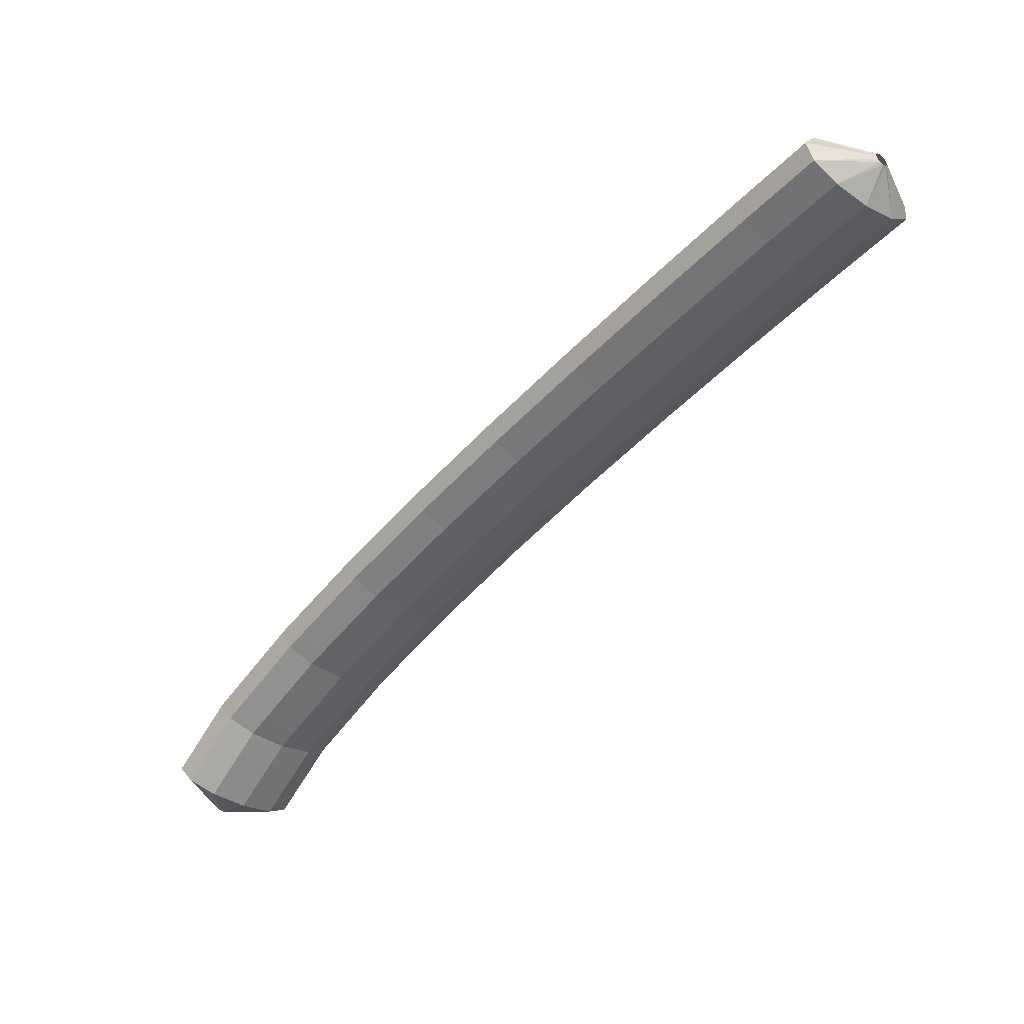
<metadata>
{"format":"obj","ext":"obj","renderer":"f3d","projection":"perspective","resolution":1024,"background":"white","views":[{"elev":-67.2,"azim":-176.0,"up":"+Y"}]}
</metadata>
<code>
g tube1
v 153.3 149.2 184.4
v 153.1 149.4 184.6
v 153.1 149.7 184.6
v 153.2 149.9 184.6
v 153.4 150.1 184.5
v 153.6 150.2 184.3
v 153.8 150.1 184.2
v 153.9 149.8 184.1
v 153.9 149.6 184
v 153.7 149.3 184.1
v 153.5 149.2 184.2
v 153.3 149.2 184.4
v 151.3 147.6 183.1
v 149.5 149.1 184.6
v 148.6 150.8 185.5
v 148.9 152.2 185.5
v 150.2 152.9 184.6
v 152.2 152.7 183.1
v 154.2 151.5 181.5
v 155.6 149.9 180.2
v 155.9 148.3 179.7
v 155.1 147.2 180.2
v 153.4 146.9 181.4
v 151.3 147.6 183.1
v 150.1 147.9 181.4
v 148.3 149.3 182.9
v 147.4 151 183.8
v 147.7 152.4 183.8
v 149 153.1 183
v 150.9 152.9 181.5
v 152.9 151.8 179.8
v 154.3 150.1 178.6
v 154.7 148.5 178.1
v 153.9 147.4 178.5
v 152.1 147.1 179.8
v 150.1 147.9 181.4
v 148.8 148.1 179.8
v 147.1 149.5 181.3
v 146.2 151.2 182.2
v 146.4 152.7 182.2
v 147.7 153.4 181.3
v 149.7 153.1 179.8
v 151.7 152 178.2
v 153.1 150.4 176.9
v 153.4 148.7 176.4
v 152.6 147.6 176.9
v 150.9 147.4 178.1
v 148.8 148.1 179.8
v 147.8 148.3 178.3
v 146 149.7 179.8
v 145 151.5 180.6
v 145.2 152.9 180.5
v 146.4 153.6 179.5
v 148.3 153.4 177.9
v 150.3 152.2 176.3
v 151.8 150.6 175.1
v 152.2 148.9 174.7
v 151.4 147.8 175.3
v 149.8 147.6 176.6
v 147.8 148.3 178.3
v 146.5 148.1 176.9
v 144.7 149.6 178.4
v 143.7 151.3 179.1
v 143.8 152.7 178.9
v 144.9 153.4 177.8
v 146.8 153.2 176.2
v 148.8 152.1 174.6
v 150.3 150.4 173.4
v 150.8 148.8 173.1
v 150.1 147.7 173.8
v 148.6 147.4 175.2
v 146.5 148.1 176.9
v 145.2 148 175.4
v 143.3 149.4 176.8
v 142.3 151.1 177.5
v 142.4 152.6 177.3
v 143.5 153.3 176.2
v 145.4 153 174.6
v 147.4 151.9 173
v 148.9 150.3 171.8
v 149.4 148.6 171.6
v 148.8 147.5 172.2
v 147.2 147.3 173.7
v 145.2 148 175.4
v 143.8 147.8 173.8
v 142 149.3 175.2
v 140.9 151 176
v 141 152.4 175.8
v 142.2 153.1 174.7
v 144 152.9 173.1
v 146 151.7 171.4
v 147.5 150.1 170.3
v 148 148.5 170
v 147.4 147.3 170.7
v 145.8 147.1 172.1
v 143.8 147.8 173.8
v 142.5 147.7 172.3
v 140.7 149.1 173.7
v 139.6 150.8 174.4
v 139.6 152.2 174.2
v 140.7 152.9 173.1
v 142.6 152.7 171.4
v 144.6 151.6 169.8
v 146.1 149.9 168.7
v 146.6 148.3 168.4
v 146 147.2 169.1
v 144.5 147 170.6
v 142.5 147.7 172.3
v 141.1 147.4 170.9
v 139.3 148.8 172.3
v 138.2 150.5 173
v 138.2 151.9 172.7
v 139.3 152.6 171.5
v 141.1 152.4 169.8
v 143.1 151.2 168.2
v 144.6 149.6 167.1
v 145.2 148 166.9
v 144.6 146.9 167.7
v 143.1 146.6 169.2
v 141.1 147.4 170.9
v 139.7 147 169.4
v 137.9 148.5 170.8
v 136.8 150.2 171.5
v 136.8 151.6 171.2
v 137.8 152.3 170
v 139.7 152 168.3
v 141.7 150.9 166.7
v 143.2 149.3 165.6
v 143.8 147.6 165.4
v 143.2 146.5 166.2
v 141.7 146.3 167.7
v 139.7 147 169.4
v 138.3 146.7 167.9
v 136.5 148.1 169.3
v 135.4 149.8 170
v 135.3 151.3 169.7
v 136.4 152 168.5
v 138.3 151.7 166.8
v 140.3 150.6 165.2
v 141.8 148.9 164.1
v 142.4 147.3 163.9
v 141.8 146.2 164.7
v 140.3 146 166.1
v 138.3 146.7 167.9
v 136.9 146.4 166.4
v 135.1 147.8 167.8
v 134 149.5 168.5
v 133.9 150.9 168.2
v 135 151.6 167
v 136.8 151.4 165.3
v 138.8 150.2 163.6
v 140.3 148.6 162.6
v 140.9 147 162.4
v 140.4 145.9 163.2
v 138.9 145.7 164.7
v 136.9 146.4 166.4
v 135.5 146 165
v 133.7 147.4 166.4
v 132.5 149.1 167
v 132.5 150.5 166.7
v 133.5 151.2 165.5
v 135.3 150.9 163.8
v 137.3 149.8 162.1
v 138.9 148.2 161.1
v 139.5 146.6 160.9
v 139 145.5 161.7
v 137.5 145.3 163.2
v 135.5 146 165
v 134.1 145.6 163.5
v 132.2 147 164.9
v 131.1 148.7 165.6
v 131 150.1 165.2
v 132.1 150.8 164
v 133.9 150.5 162.3
v 135.9 149.4 160.7
v 137.4 147.8 159.6
v 138.1 146.2 159.5
v 137.5 145.1 160.3
v 136.1 144.9 161.8
v 134.1 145.6 163.5
v 132.6 145.2 162.1
v 130.8 146.6 163.5
v 129.7 148.3 164.1
v 129.6 149.7 163.8
v 130.6 150.4 162.5
v 132.4 150.1 160.9
v 134.4 149 159.2
v 136 147.4 158.1
v 136.6 145.8 158
v 136.1 144.7 158.8
v 134.6 144.4 160.3
v 132.6 145.2 162.1
v 131.2 144.8 160.6
v 129.4 146.2 162
v 128.2 147.9 162.7
v 128.2 149.3 162.3
v 129.2 150 161.1
v 131 149.7 159.4
v 133 148.6 157.7
v 134.5 146.9 156.7
v 135.2 145.3 156.5
v 134.7 144.3 157.4
v 133.2 144 158.9
v 131.2 144.8 160.6
v 129.8 144.3 159.2
v 128 145.7 160.6
v 126.8 147.4 161.2
v 126.7 148.8 160.9
v 127.7 149.5 159.6
v 129.5 149.2 157.9
v 131.5 148.1 156.3
v 133.1 146.5 155.2
v 133.7 144.9 155.1
v 133.2 143.8 155.9
v 131.8 143.6 157.5
v 129.8 144.3 159.2
v 128.4 143.8 157.8
v 126.5 145.2 159.2
v 125.4 146.9 159.8
v 125.3 148.3 159.4
v 126.3 149 158.2
v 128.1 148.7 156.5
v 130.1 147.6 154.8
v 131.6 146 153.8
v 132.3 144.4 153.7
v 131.8 143.3 154.5
v 130.3 143.1 156
v 128.4 143.8 157.8
v 126.9 143.3 156.3
v 125.1 144.8 157.7
v 123.9 146.5 158.4
v 123.8 147.9 158
v 124.8 148.5 156.7
v 126.6 148.3 155
v 128.6 147.1 153.4
v 130.2 145.5 152.3
v 130.8 143.9 152.2
v 130.4 142.8 153.1
v 128.9 142.6 154.6
v 126.9 143.3 156.3
v 125.5 142.9 154.9
v 123.6 144.3 156.3
v 122.5 146 156.9
v 122.4 147.4 156.5
v 123.4 148 155.3
v 125.1 147.8 153.6
v 127.1 146.7 151.9
v 128.7 145 150.9
v 129.4 143.4 150.8
v 128.9 142.4 151.6
v 127.5 142.1 153.2
v 125.5 142.9 154.9
v 124.1 142.4 153.5
v 122.2 143.8 154.9
v 121 145.5 155.5
v 120.9 146.9 155.1
v 121.9 147.5 153.9
v 123.7 147.3 152.1
v 125.7 146.1 150.5
v 127.3 144.5 149.5
v 127.9 142.9 149.4
v 127.5 141.8 150.2
v 126 141.6 151.8
v 124.1 142.4 153.5
v 122.6 141.8 152.1
v 120.7 143.3 153.5
v 119.6 144.9 154.1
v 119.5 146.3 153.7
v 120.4 147 152.4
v 122.2 146.7 150.7
v 124.2 145.6 149.1
v 125.8 144 148
v 126.5 142.4 147.9
v 126 141.3 148.8
v 124.6 141.1 150.4
v 122.6 141.8 152.1
v 121.2 141.3 150.7
v 119.3 142.8 152.1
v 118.1 144.4 152.7
v 118 145.8 152.3
v 119 146.5 151
v 120.8 146.2 149.3
v 122.8 145.1 147.7
v 124.3 143.5 146.6
v 125 141.9 146.5
v 124.6 140.8 147.4
v 123.1 140.6 149
v 121.2 141.3 150.7
v 119.7 140.8 149.3
v 117.8 142.2 150.7
v 116.7 143.9 151.3
v 116.5 145.3 150.9
v 117.5 146 149.6
v 119.3 145.7 147.9
v 121.3 144.6 146.2
v 122.9 143 145.2
v 123.6 141.4 145.1
v 123.1 140.3 146
v 121.7 140.1 147.6
v 119.7 140.8 149.3
v 118.3 140.3 147.9
v 116.4 141.7 149.3
v 115.2 143.4 149.9
v 115.1 144.7 149.5
v 116.1 145.4 148.2
v 117.8 145.1 146.5
v 119.8 144 144.8
v 121.4 142.4 143.8
v 122.1 140.8 143.7
v 121.7 139.7 144.6
v 120.2 139.5 146.2
v 118.3 140.3 147.9
v 116.8 139.7 146.5
v 114.9 141.1 147.9
v 113.8 142.8 148.5
v 113.6 144.2 148.1
v 114.6 144.9 146.8
v 116.4 144.6 145.1
v 118.4 143.5 143.4
v 120 141.8 142.4
v 120.6 140.3 142.3
v 120.2 139.2 143.2
v 118.8 139 144.8
v 116.8 139.7 146.5
v 115.4 139.2 145.1
v 113.5 140.6 146.5
v 112.3 142.3 147.1
v 112.2 143.6 146.7
v 113.1 144.3 145.4
v 114.9 144 143.7
v 116.9 142.9 142
v 118.5 141.3 141
v 119.2 139.7 140.9
v 118.7 138.6 141.8
v 117.3 138.4 143.4
v 115.4 139.2 145.1
v 113.9 138.6 143.7
v 112 140 145.1
v 110.8 141.7 145.7
v 110.7 143.1 145.3
v 111.7 143.7 144
v 113.4 143.5 142.3
v 115.4 142.3 140.6
v 117 140.7 139.6
v 117.7 139.1 139.5
v 117.3 138.1 140.4
v 115.9 137.9 142
v 113.9 138.6 143.7
v 112.5 138 142.4
v 110.6 139.5 143.8
v 109.4 141.1 144.3
v 109.2 142.5 143.9
v 110.2 143.2 142.6
v 112 142.9 140.9
v 114 141.8 139.2
v 115.6 140.2 138.2
v 116.3 138.6 138.1
v 115.8 137.5 139
v 114.4 137.3 140.6
v 112.5 138 142.4
v 111 137.5 141
v 109.1 138.9 142.4
v 107.9 140.6 143
v 107.8 141.9 142.5
v 108.7 142.6 141.2
v 110.5 142.3 139.5
v 112.5 141.2 137.9
v 114.1 139.6 136.8
v 114.8 138 136.8
v 114.4 136.9 137.7
v 113 136.7 139.2
v 111 137.5 141
v 109.5 136.9 139.6
v 107.7 138.3 141
v 106.5 140 141.6
v 106.3 141.4 141.1
v 107.3 142 139.9
v 109 141.7 138.1
v 111 140.6 136.5
v 112.6 139 135.5
v 113.3 137.4 135.4
v 112.9 136.4 136.3
v 111.5 136.2 137.8
v 109.5 136.9 139.6
v 108.1 136.3 138.2
v 106.2 137.7 139.6
v 105 139.4 140.2
v 104.9 140.8 139.8
v 105.8 141.4 138.5
v 107.6 141.2 136.7
v 109.6 140 135.1
v 111.2 138.4 134.1
v 111.9 136.8 134
v 111.5 135.8 134.9
v 110 135.6 136.5
v 108.1 136.3 138.2
v 106.6 135.7 136.9
v 104.8 137.1 138.3
v 103.5 138.8 138.8
v 103.4 140.2 138.4
v 104.3 140.8 137.1
v 106.1 140.5 135.3
v 108.1 139.4 133.7
v 109.7 137.8 132.7
v 110.4 136.2 132.6
v 110 135.2 133.5
v 108.6 135 135.1
v 106.6 135.7 136.9
v 105.2 135.1 135.5
v 103.3 136.5 136.9
v 102.1 138.2 137.5
v 101.9 139.6 137
v 102.9 140.2 135.7
v 104.6 139.9 134
v 106.6 138.8 132.3
v 108.2 137.2 131.3
v 108.9 135.6 131.2
v 108.5 134.6 132.2
v 107.1 134.4 133.7
v 105.2 135.1 135.5
v 103.7 134.5 134.1
v 101.8 135.9 135.5
v 100.6 137.6 136.1
v 100.5 139 135.6
v 101.4 139.6 134.3
v 103.2 139.3 132.6
v 105.2 138.2 131
v 106.8 136.6 129.9
v 107.5 135 129.9
v 107.1 134 130.8
v 105.7 133.8 132.4
v 103.7 134.5 134.1
v 102.4 135.7 131.8
v 102.2 135.8 131.9
v 102.1 136.1 131.9
v 102.1 136.4 131.8
v 102.2 136.5 131.6
v 102.4 136.6 131.4
v 102.6 136.5 131.2
v 102.8 136.2 131.2
v 102.8 136 131.2
v 102.8 135.7 131.4
v 102.6 135.6 131.6
v 102.4 135.7 131.8
f 1 2 14
f 14 13 1
f 2 3 15
f 15 14 2
f 3 4 16
f 16 15 3
f 4 5 17
f 17 16 4
f 5 6 18
f 18 17 5
f 6 7 19
f 19 18 6
f 7 8 20
f 20 19 7
f 8 9 21
f 21 20 8
f 9 10 22
f 22 21 9
f 10 11 23
f 23 22 10
f 11 12 24
f 24 23 11
f 13 14 26
f 26 25 13
f 14 15 27
f 27 26 14
f 15 16 28
f 28 27 15
f 16 17 29
f 29 28 16
f 17 18 30
f 30 29 17
f 18 19 31
f 31 30 18
f 19 20 32
f 32 31 19
f 20 21 33
f 33 32 20
f 21 22 34
f 34 33 21
f 22 23 35
f 35 34 22
f 23 24 36
f 36 35 23
f 25 26 38
f 38 37 25
f 26 27 39
f 39 38 26
f 27 28 40
f 40 39 27
f 28 29 41
f 41 40 28
f 29 30 42
f 42 41 29
f 30 31 43
f 43 42 30
f 31 32 44
f 44 43 31
f 32 33 45
f 45 44 32
f 33 34 46
f 46 45 33
f 34 35 47
f 47 46 34
f 35 36 48
f 48 47 35
f 37 38 50
f 50 49 37
f 38 39 51
f 51 50 38
f 39 40 52
f 52 51 39
f 40 41 53
f 53 52 40
f 41 42 54
f 54 53 41
f 42 43 55
f 55 54 42
f 43 44 56
f 56 55 43
f 44 45 57
f 57 56 44
f 45 46 58
f 58 57 45
f 46 47 59
f 59 58 46
f 47 48 60
f 60 59 47
f 49 50 62
f 62 61 49
f 50 51 63
f 63 62 50
f 51 52 64
f 64 63 51
f 52 53 65
f 65 64 52
f 53 54 66
f 66 65 53
f 54 55 67
f 67 66 54
f 55 56 68
f 68 67 55
f 56 57 69
f 69 68 56
f 57 58 70
f 70 69 57
f 58 59 71
f 71 70 58
f 59 60 72
f 72 71 59
f 61 62 74
f 74 73 61
f 62 63 75
f 75 74 62
f 63 64 76
f 76 75 63
f 64 65 77
f 77 76 64
f 65 66 78
f 78 77 65
f 66 67 79
f 79 78 66
f 67 68 80
f 80 79 67
f 68 69 81
f 81 80 68
f 69 70 82
f 82 81 69
f 70 71 83
f 83 82 70
f 71 72 84
f 84 83 71
f 73 74 86
f 86 85 73
f 74 75 87
f 87 86 74
f 75 76 88
f 88 87 75
f 76 77 89
f 89 88 76
f 77 78 90
f 90 89 77
f 78 79 91
f 91 90 78
f 79 80 92
f 92 91 79
f 80 81 93
f 93 92 80
f 81 82 94
f 94 93 81
f 82 83 95
f 95 94 82
f 83 84 96
f 96 95 83
f 85 86 98
f 98 97 85
f 86 87 99
f 99 98 86
f 87 88 100
f 100 99 87
f 88 89 101
f 101 100 88
f 89 90 102
f 102 101 89
f 90 91 103
f 103 102 90
f 91 92 104
f 104 103 91
f 92 93 105
f 105 104 92
f 93 94 106
f 106 105 93
f 94 95 107
f 107 106 94
f 95 96 108
f 108 107 95
f 97 98 110
f 110 109 97
f 98 99 111
f 111 110 98
f 99 100 112
f 112 111 99
f 100 101 113
f 113 112 100
f 101 102 114
f 114 113 101
f 102 103 115
f 115 114 102
f 103 104 116
f 116 115 103
f 104 105 117
f 117 116 104
f 105 106 118
f 118 117 105
f 106 107 119
f 119 118 106
f 107 108 120
f 120 119 107
f 109 110 122
f 122 121 109
f 110 111 123
f 123 122 110
f 111 112 124
f 124 123 111
f 112 113 125
f 125 124 112
f 113 114 126
f 126 125 113
f 114 115 127
f 127 126 114
f 115 116 128
f 128 127 115
f 116 117 129
f 129 128 116
f 117 118 130
f 130 129 117
f 118 119 131
f 131 130 118
f 119 120 132
f 132 131 119
f 121 122 134
f 134 133 121
f 122 123 135
f 135 134 122
f 123 124 136
f 136 135 123
f 124 125 137
f 137 136 124
f 125 126 138
f 138 137 125
f 126 127 139
f 139 138 126
f 127 128 140
f 140 139 127
f 128 129 141
f 141 140 128
f 129 130 142
f 142 141 129
f 130 131 143
f 143 142 130
f 131 132 144
f 144 143 131
f 133 134 146
f 146 145 133
f 134 135 147
f 147 146 134
f 135 136 148
f 148 147 135
f 136 137 149
f 149 148 136
f 137 138 150
f 150 149 137
f 138 139 151
f 151 150 138
f 139 140 152
f 152 151 139
f 140 141 153
f 153 152 140
f 141 142 154
f 154 153 141
f 142 143 155
f 155 154 142
f 143 144 156
f 156 155 143
f 145 146 158
f 158 157 145
f 146 147 159
f 159 158 146
f 147 148 160
f 160 159 147
f 148 149 161
f 161 160 148
f 149 150 162
f 162 161 149
f 150 151 163
f 163 162 150
f 151 152 164
f 164 163 151
f 152 153 165
f 165 164 152
f 153 154 166
f 166 165 153
f 154 155 167
f 167 166 154
f 155 156 168
f 168 167 155
f 157 158 170
f 170 169 157
f 158 159 171
f 171 170 158
f 159 160 172
f 172 171 159
f 160 161 173
f 173 172 160
f 161 162 174
f 174 173 161
f 162 163 175
f 175 174 162
f 163 164 176
f 176 175 163
f 164 165 177
f 177 176 164
f 165 166 178
f 178 177 165
f 166 167 179
f 179 178 166
f 167 168 180
f 180 179 167
f 169 170 182
f 182 181 169
f 170 171 183
f 183 182 170
f 171 172 184
f 184 183 171
f 172 173 185
f 185 184 172
f 173 174 186
f 186 185 173
f 174 175 187
f 187 186 174
f 175 176 188
f 188 187 175
f 176 177 189
f 189 188 176
f 177 178 190
f 190 189 177
f 178 179 191
f 191 190 178
f 179 180 192
f 192 191 179
f 181 182 194
f 194 193 181
f 182 183 195
f 195 194 182
f 183 184 196
f 196 195 183
f 184 185 197
f 197 196 184
f 185 186 198
f 198 197 185
f 186 187 199
f 199 198 186
f 187 188 200
f 200 199 187
f 188 189 201
f 201 200 188
f 189 190 202
f 202 201 189
f 190 191 203
f 203 202 190
f 191 192 204
f 204 203 191
f 193 194 206
f 206 205 193
f 194 195 207
f 207 206 194
f 195 196 208
f 208 207 195
f 196 197 209
f 209 208 196
f 197 198 210
f 210 209 197
f 198 199 211
f 211 210 198
f 199 200 212
f 212 211 199
f 200 201 213
f 213 212 200
f 201 202 214
f 214 213 201
f 202 203 215
f 215 214 202
f 203 204 216
f 216 215 203
f 205 206 218
f 218 217 205
f 206 207 219
f 219 218 206
f 207 208 220
f 220 219 207
f 208 209 221
f 221 220 208
f 209 210 222
f 222 221 209
f 210 211 223
f 223 222 210
f 211 212 224
f 224 223 211
f 212 213 225
f 225 224 212
f 213 214 226
f 226 225 213
f 214 215 227
f 227 226 214
f 215 216 228
f 228 227 215
f 217 218 230
f 230 229 217
f 218 219 231
f 231 230 218
f 219 220 232
f 232 231 219
f 220 221 233
f 233 232 220
f 221 222 234
f 234 233 221
f 222 223 235
f 235 234 222
f 223 224 236
f 236 235 223
f 224 225 237
f 237 236 224
f 225 226 238
f 238 237 225
f 226 227 239
f 239 238 226
f 227 228 240
f 240 239 227
f 229 230 242
f 242 241 229
f 230 231 243
f 243 242 230
f 231 232 244
f 244 243 231
f 232 233 245
f 245 244 232
f 233 234 246
f 246 245 233
f 234 235 247
f 247 246 234
f 235 236 248
f 248 247 235
f 236 237 249
f 249 248 236
f 237 238 250
f 250 249 237
f 238 239 251
f 251 250 238
f 239 240 252
f 252 251 239
f 241 242 254
f 254 253 241
f 242 243 255
f 255 254 242
f 243 244 256
f 256 255 243
f 244 245 257
f 257 256 244
f 245 246 258
f 258 257 245
f 246 247 259
f 259 258 246
f 247 248 260
f 260 259 247
f 248 249 261
f 261 260 248
f 249 250 262
f 262 261 249
f 250 251 263
f 263 262 250
f 251 252 264
f 264 263 251
f 253 254 266
f 266 265 253
f 254 255 267
f 267 266 254
f 255 256 268
f 268 267 255
f 256 257 269
f 269 268 256
f 257 258 270
f 270 269 257
f 258 259 271
f 271 270 258
f 259 260 272
f 272 271 259
f 260 261 273
f 273 272 260
f 261 262 274
f 274 273 261
f 262 263 275
f 275 274 262
f 263 264 276
f 276 275 263
f 265 266 278
f 278 277 265
f 266 267 279
f 279 278 266
f 267 268 280
f 280 279 267
f 268 269 281
f 281 280 268
f 269 270 282
f 282 281 269
f 270 271 283
f 283 282 270
f 271 272 284
f 284 283 271
f 272 273 285
f 285 284 272
f 273 274 286
f 286 285 273
f 274 275 287
f 287 286 274
f 275 276 288
f 288 287 275
f 277 278 290
f 290 289 277
f 278 279 291
f 291 290 278
f 279 280 292
f 292 291 279
f 280 281 293
f 293 292 280
f 281 282 294
f 294 293 281
f 282 283 295
f 295 294 282
f 283 284 296
f 296 295 283
f 284 285 297
f 297 296 284
f 285 286 298
f 298 297 285
f 286 287 299
f 299 298 286
f 287 288 300
f 300 299 287
f 289 290 302
f 302 301 289
f 290 291 303
f 303 302 290
f 291 292 304
f 304 303 291
f 292 293 305
f 305 304 292
f 293 294 306
f 306 305 293
f 294 295 307
f 307 306 294
f 295 296 308
f 308 307 295
f 296 297 309
f 309 308 296
f 297 298 310
f 310 309 297
f 298 299 311
f 311 310 298
f 299 300 312
f 312 311 299
f 301 302 314
f 314 313 301
f 302 303 315
f 315 314 302
f 303 304 316
f 316 315 303
f 304 305 317
f 317 316 304
f 305 306 318
f 318 317 305
f 306 307 319
f 319 318 306
f 307 308 320
f 320 319 307
f 308 309 321
f 321 320 308
f 309 310 322
f 322 321 309
f 310 311 323
f 323 322 310
f 311 312 324
f 324 323 311
f 313 314 326
f 326 325 313
f 314 315 327
f 327 326 314
f 315 316 328
f 328 327 315
f 316 317 329
f 329 328 316
f 317 318 330
f 330 329 317
f 318 319 331
f 331 330 318
f 319 320 332
f 332 331 319
f 320 321 333
f 333 332 320
f 321 322 334
f 334 333 321
f 322 323 335
f 335 334 322
f 323 324 336
f 336 335 323
f 325 326 338
f 338 337 325
f 326 327 339
f 339 338 326
f 327 328 340
f 340 339 327
f 328 329 341
f 341 340 328
f 329 330 342
f 342 341 329
f 330 331 343
f 343 342 330
f 331 332 344
f 344 343 331
f 332 333 345
f 345 344 332
f 333 334 346
f 346 345 333
f 334 335 347
f 347 346 334
f 335 336 348
f 348 347 335
f 337 338 350
f 350 349 337
f 338 339 351
f 351 350 338
f 339 340 352
f 352 351 339
f 340 341 353
f 353 352 340
f 341 342 354
f 354 353 341
f 342 343 355
f 355 354 342
f 343 344 356
f 356 355 343
f 344 345 357
f 357 356 344
f 345 346 358
f 358 357 345
f 346 347 359
f 359 358 346
f 347 348 360
f 360 359 347
f 349 350 362
f 362 361 349
f 350 351 363
f 363 362 350
f 351 352 364
f 364 363 351
f 352 353 365
f 365 364 352
f 353 354 366
f 366 365 353
f 354 355 367
f 367 366 354
f 355 356 368
f 368 367 355
f 356 357 369
f 369 368 356
f 357 358 370
f 370 369 357
f 358 359 371
f 371 370 358
f 359 360 372
f 372 371 359
f 361 362 374
f 374 373 361
f 362 363 375
f 375 374 362
f 363 364 376
f 376 375 363
f 364 365 377
f 377 376 364
f 365 366 378
f 378 377 365
f 366 367 379
f 379 378 366
f 367 368 380
f 380 379 367
f 368 369 381
f 381 380 368
f 369 370 382
f 382 381 369
f 370 371 383
f 383 382 370
f 371 372 384
f 384 383 371
f 373 374 386
f 386 385 373
f 374 375 387
f 387 386 374
f 375 376 388
f 388 387 375
f 376 377 389
f 389 388 376
f 377 378 390
f 390 389 377
f 378 379 391
f 391 390 378
f 379 380 392
f 392 391 379
f 380 381 393
f 393 392 380
f 381 382 394
f 394 393 381
f 382 383 395
f 395 394 382
f 383 384 396
f 396 395 383
f 385 386 398
f 398 397 385
f 386 387 399
f 399 398 386
f 387 388 400
f 400 399 387
f 388 389 401
f 401 400 388
f 389 390 402
f 402 401 389
f 390 391 403
f 403 402 390
f 391 392 404
f 404 403 391
f 392 393 405
f 405 404 392
f 393 394 406
f 406 405 393
f 394 395 407
f 407 406 394
f 395 396 408
f 408 407 395
f 397 398 410
f 410 409 397
f 398 399 411
f 411 410 398
f 399 400 412
f 412 411 399
f 400 401 413
f 413 412 400
f 401 402 414
f 414 413 401
f 402 403 415
f 415 414 402
f 403 404 416
f 416 415 403
f 404 405 417
f 417 416 404
f 405 406 418
f 418 417 405
f 406 407 419
f 419 418 406
f 407 408 420
f 420 419 407
f 409 410 422
f 422 421 409
f 410 411 423
f 423 422 410
f 411 412 424
f 424 423 411
f 412 413 425
f 425 424 412
f 413 414 426
f 426 425 413
f 414 415 427
f 427 426 414
f 415 416 428
f 428 427 415
f 416 417 429
f 429 428 416
f 417 418 430
f 430 429 417
f 418 419 431
f 431 430 418
f 419 420 432
f 432 431 419
f 421 422 434
f 434 433 421
f 422 423 435
f 435 434 422
f 423 424 436
f 436 435 423
f 424 425 437
f 437 436 424
f 425 426 438
f 438 437 425
f 426 427 439
f 439 438 426
f 427 428 440
f 440 439 427
f 428 429 441
f 441 440 428
f 429 430 442
f 442 441 429
f 430 431 443
f 443 442 430
f 431 432 444
f 444 443 431
g

</code>
